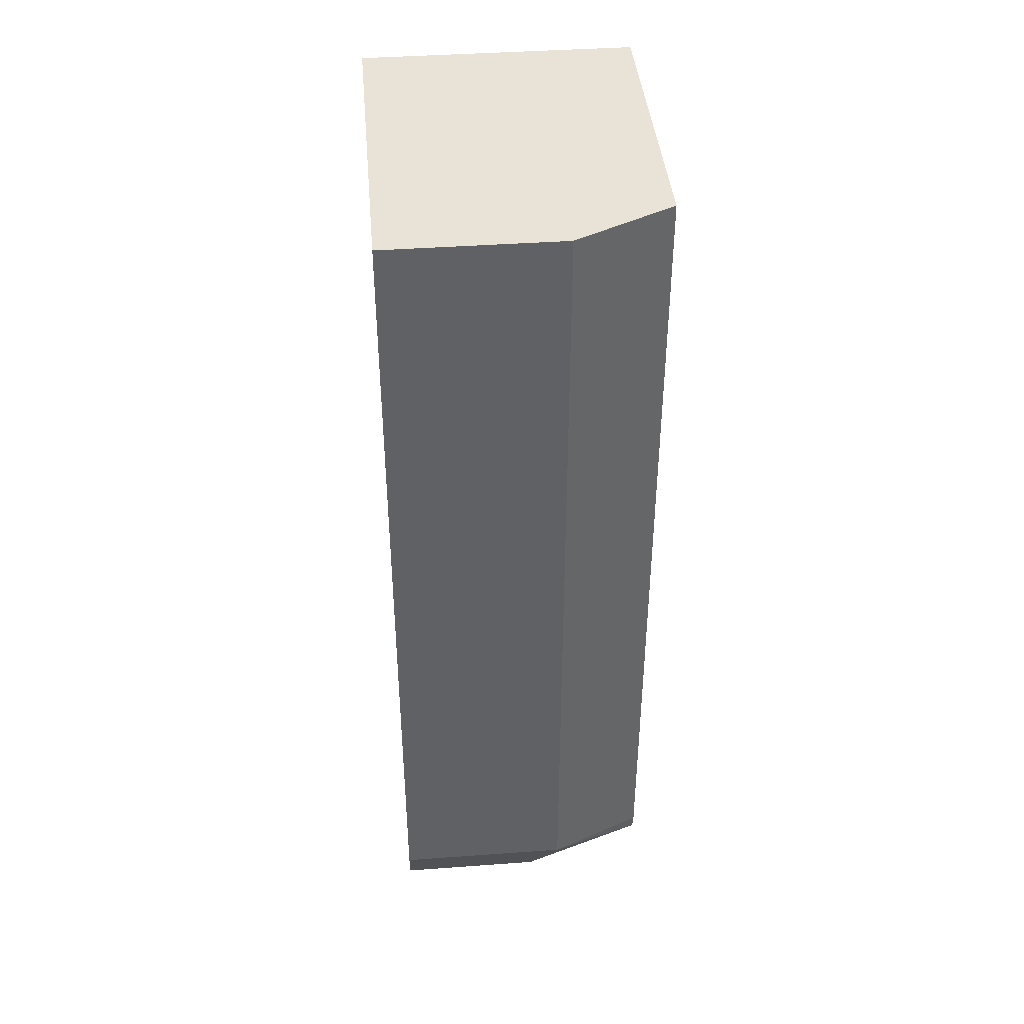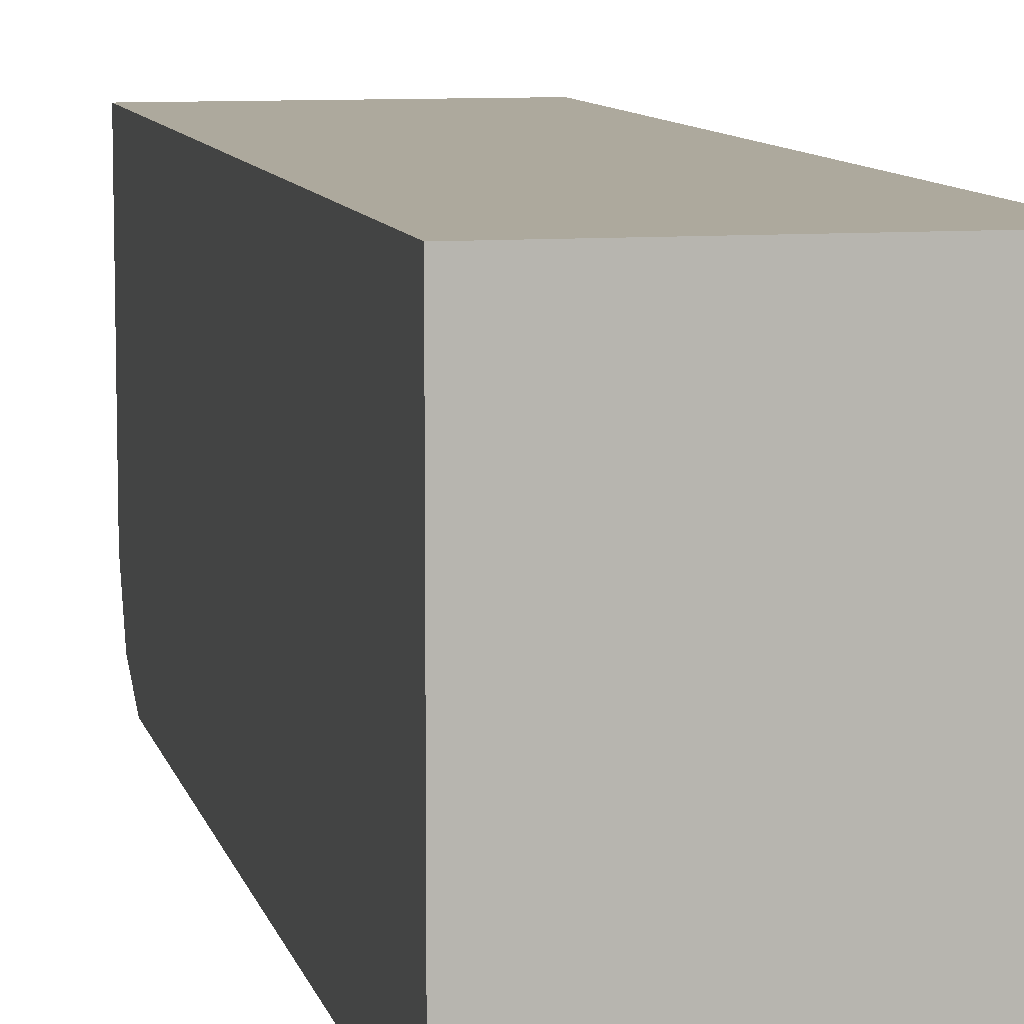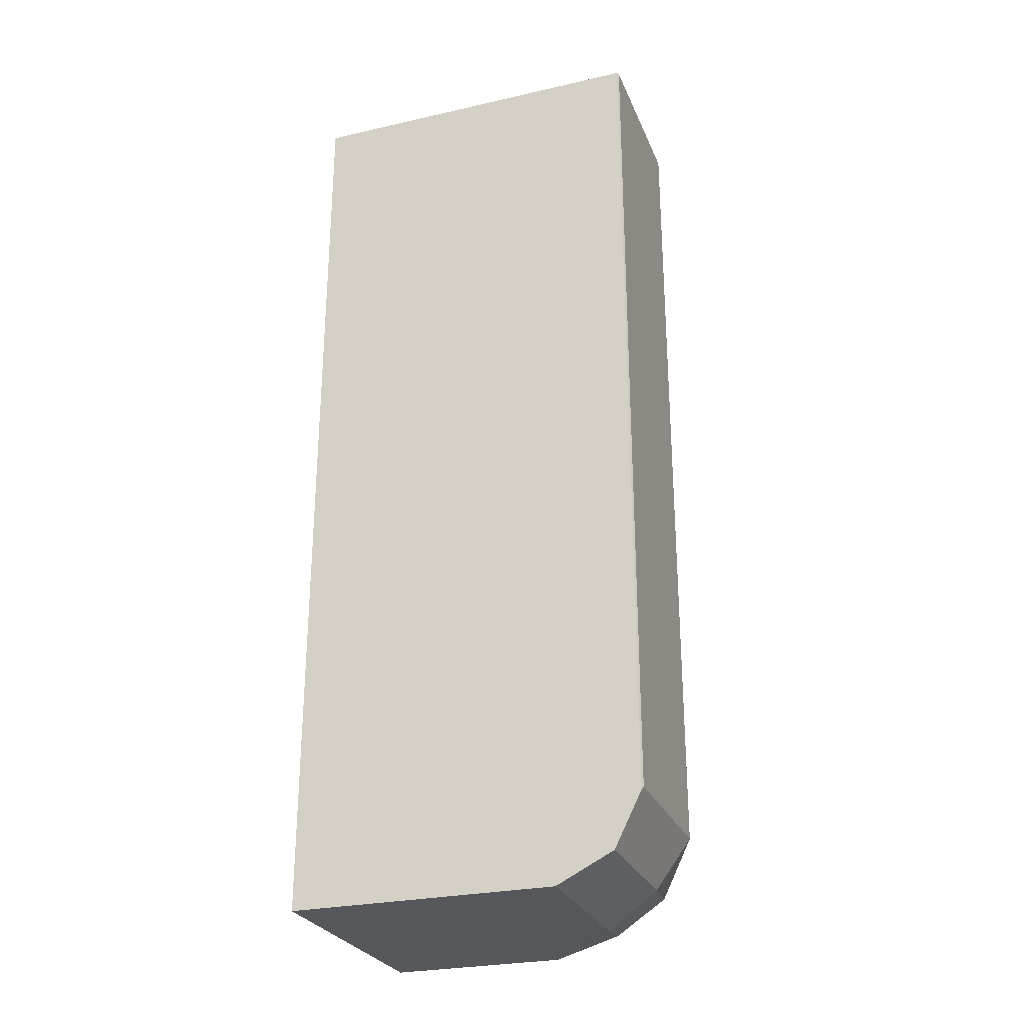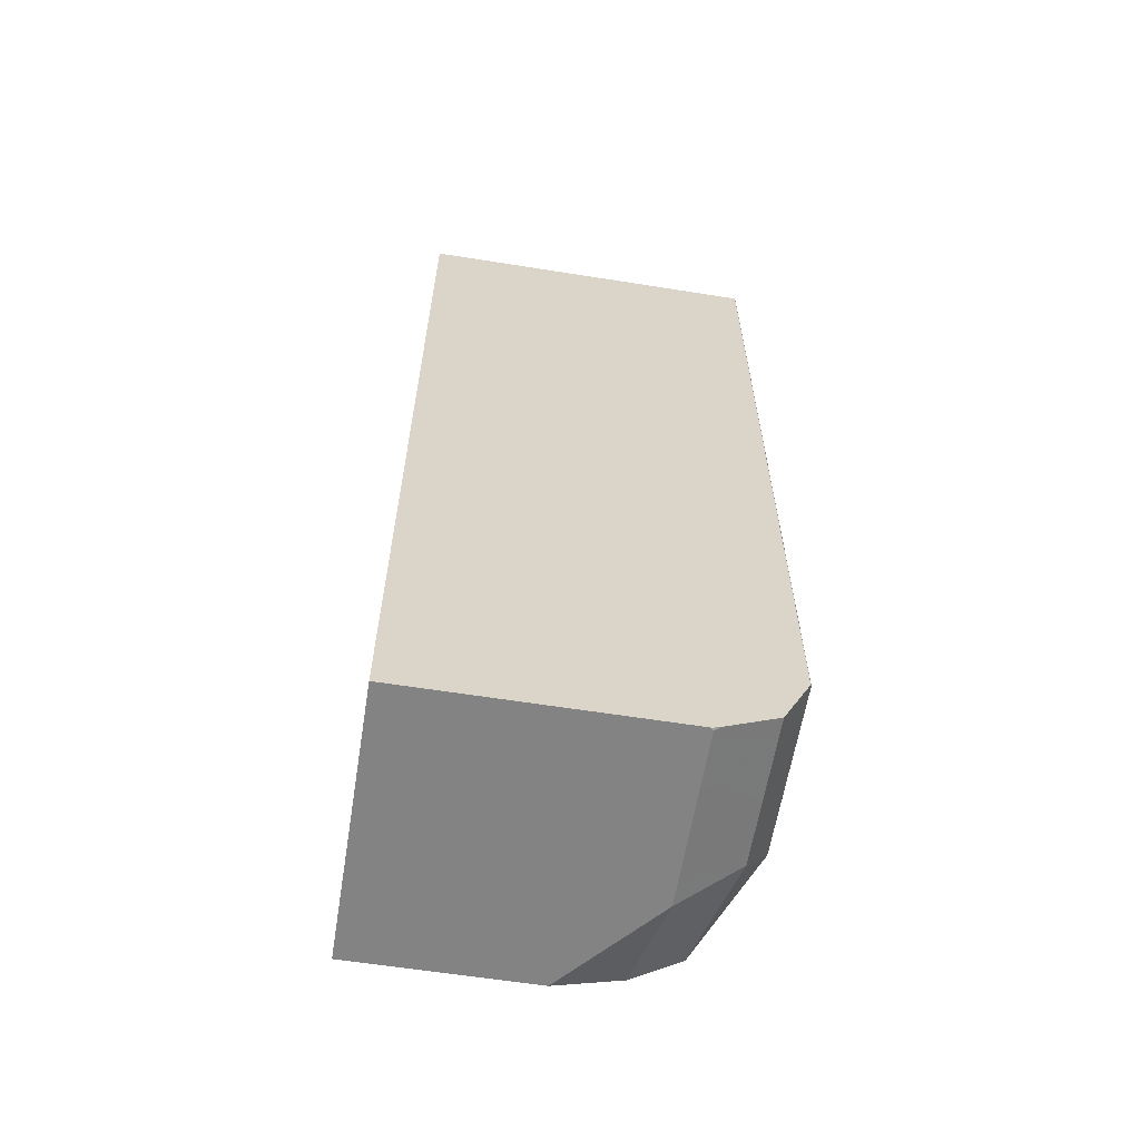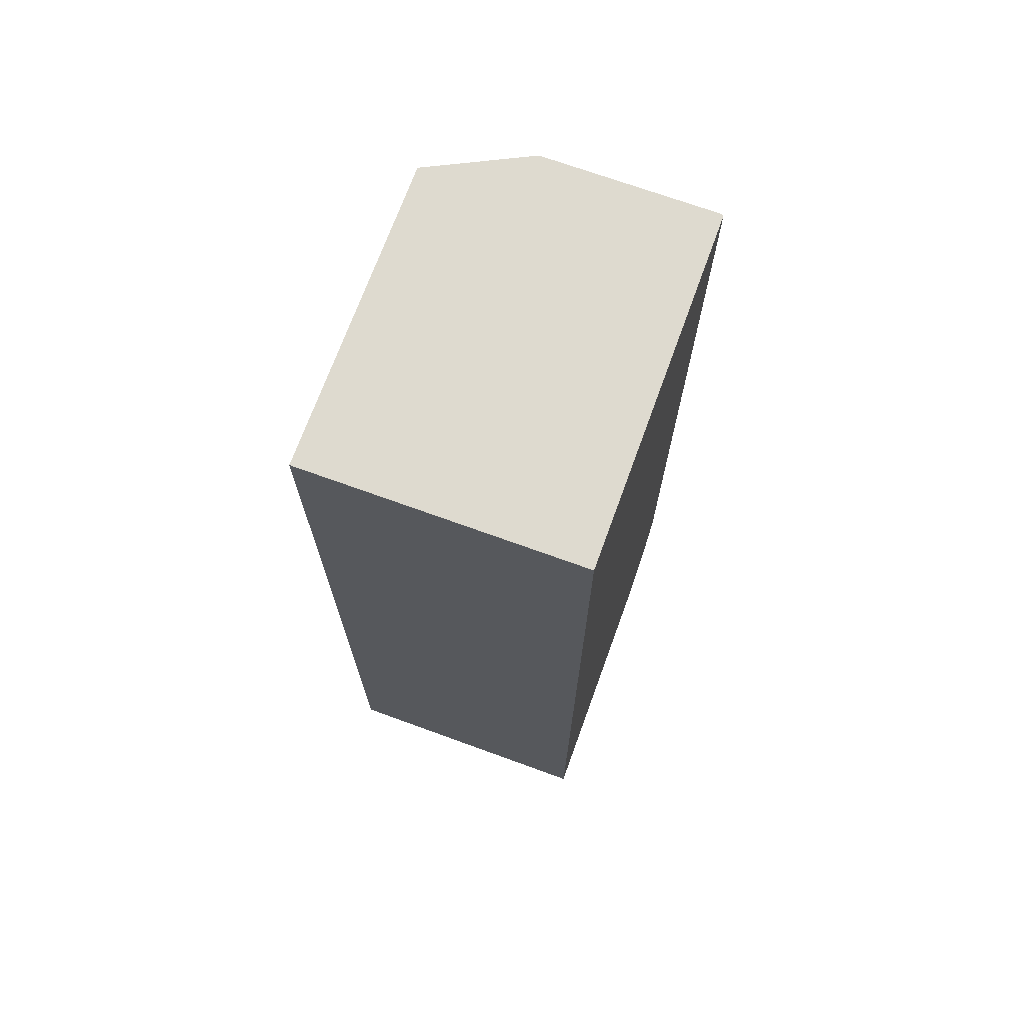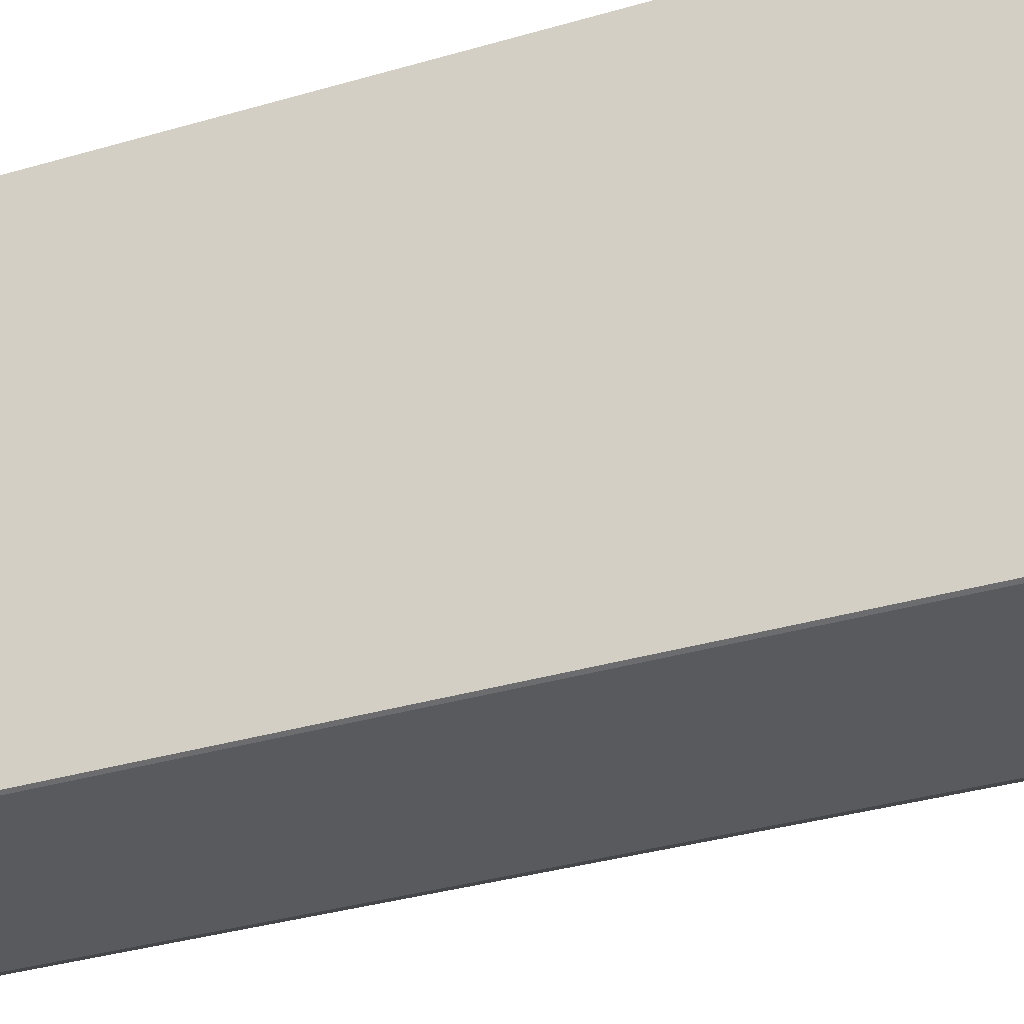
<metadata>
{"format":"obj","ext":"obj","renderer":"f3d","projection":"perspective","resolution":1024,"background":"white","views":[{"elev":41.5,"azim":175.0,"up":"+Y"},{"elev":8.9,"azim":167.5,"up":"+Z"},{"elev":-27.2,"azim":109.3,"up":"+Y"},{"elev":-61.0,"azim":80.8,"up":"+Y"},{"elev":71.0,"azim":20.0,"up":"+Y"},{"elev":-30.5,"azim":113.8,"up":"+Z"}]}
</metadata>
<code>
v 0.03888 -0.005593 -0.2229
v 0.03888 -0.005593 -0.3767
v -0.08075 -0.005593 -0.2229
v 0.03888 -0.415 -0.2229
v 0.03871 -0.005593 -0.3768
v 0.03888 -0.3772 -0.3767
v -0.08075 -0.005593 -0.3557
v -0.08075 -0.415 -0.2229
v 0.03888 -0.415 -0.3384
v 0.03772 -0.005593 -0.3773
v 0.03772 -0.3772 -0.3773
v 0.03888 -0.3796 -0.3761
v -0.03771 -0.005593 -0.3773
v -0.08075 -0.3825 -0.3557
v -0.08075 -0.415 -0.3018
v 0.03772 -0.415 -0.3395
v 0.03888 -0.4147 -0.3395
v 0.03888 -0.4024 -0.3647
v -0.03771 -0.3772 -0.3773
v -0.08075 -0.3913 -0.3535
v -0.03771 -0.415 -0.3395
v -0.08075 -0.4064 -0.3309
v -0.06916 -0.4087 -0.3332
v 0.03888 -0.4138 -0.3418
v -0.02515 -0.4024 -0.3647
v -0.05658 -0.3961 -0.3584
f 11 25 19
f 11 18 25
f 11 12 18
f 10 19 13
f 6 12 11
f 9 16 17
f 7 19 14
f 7 13 19
f 14 19 20
f 10 11 19
f 15 22 23
f 16 24 17
f 16 21 25
f 16 25 18
f 16 18 24
f 19 25 26
f 19 26 20
f 23 26 25
f 20 26 23
f 20 23 22
f 21 23 25
f 5 11 10
f 15 23 21
f 5 6 11
f 1 13 7
f 4 21 16
f 4 16 9
f 1 2 5
f 1 5 10
f 1 10 13
f 1 3 8
f 1 8 4
f 1 4 9
f 1 9 17
f 1 17 24
f 1 24 18
f 1 7 3
f 1 12 6
f 4 15 21
f 1 18 12
f 4 8 15
f 3 22 15
f 3 15 8
f 3 14 20
f 3 7 14
f 2 6 5
f 1 6 2
f 3 20 22

</code>
